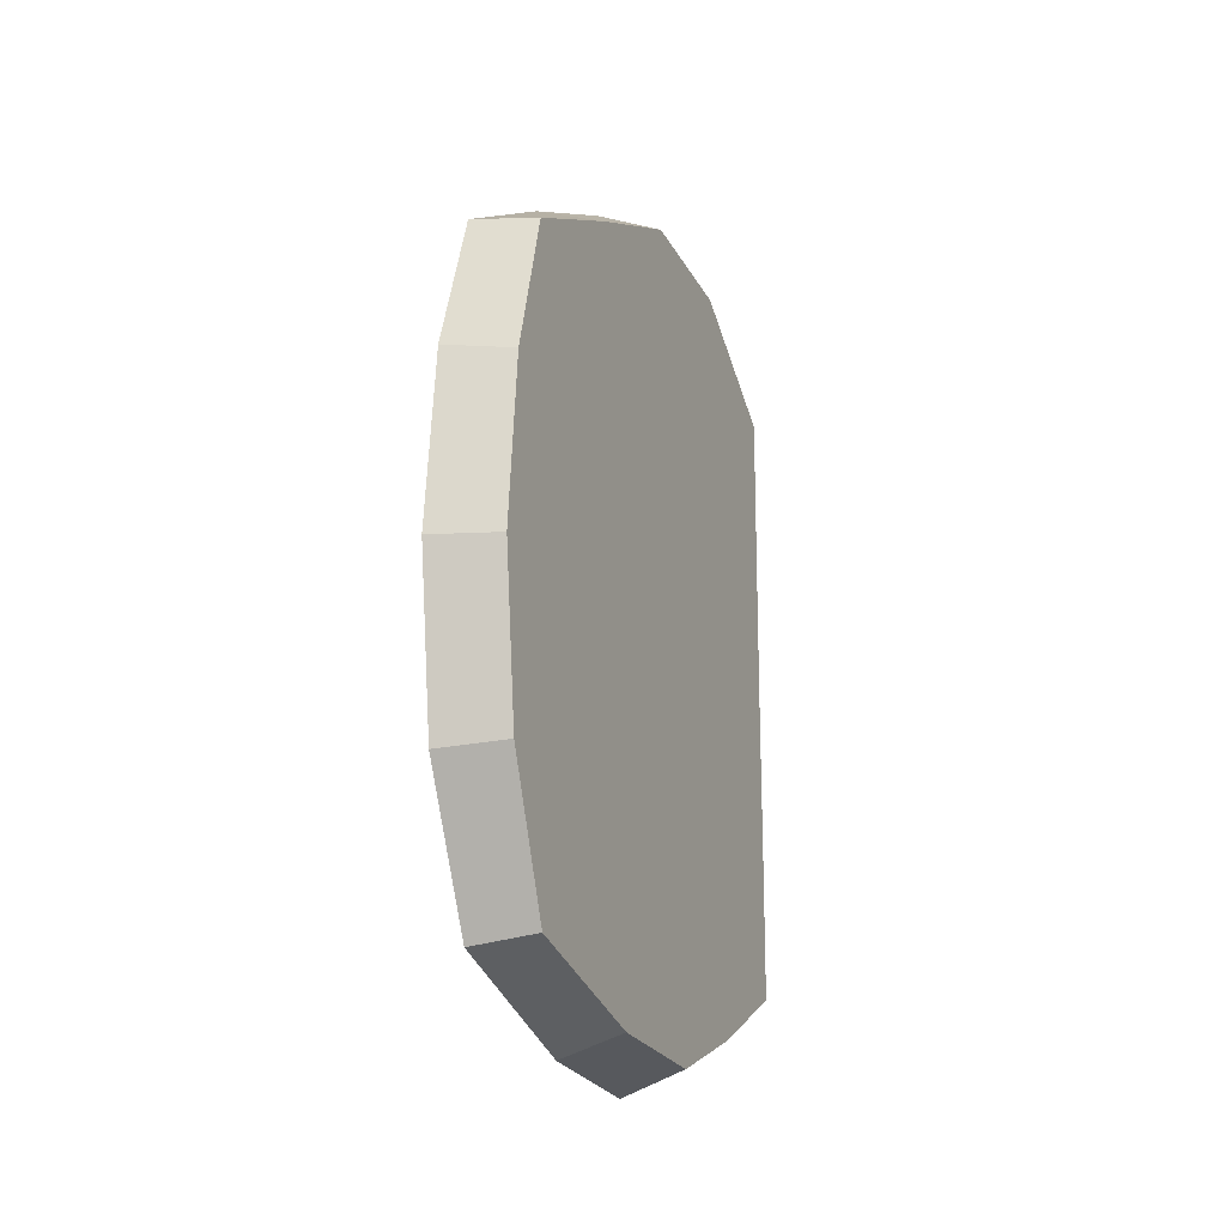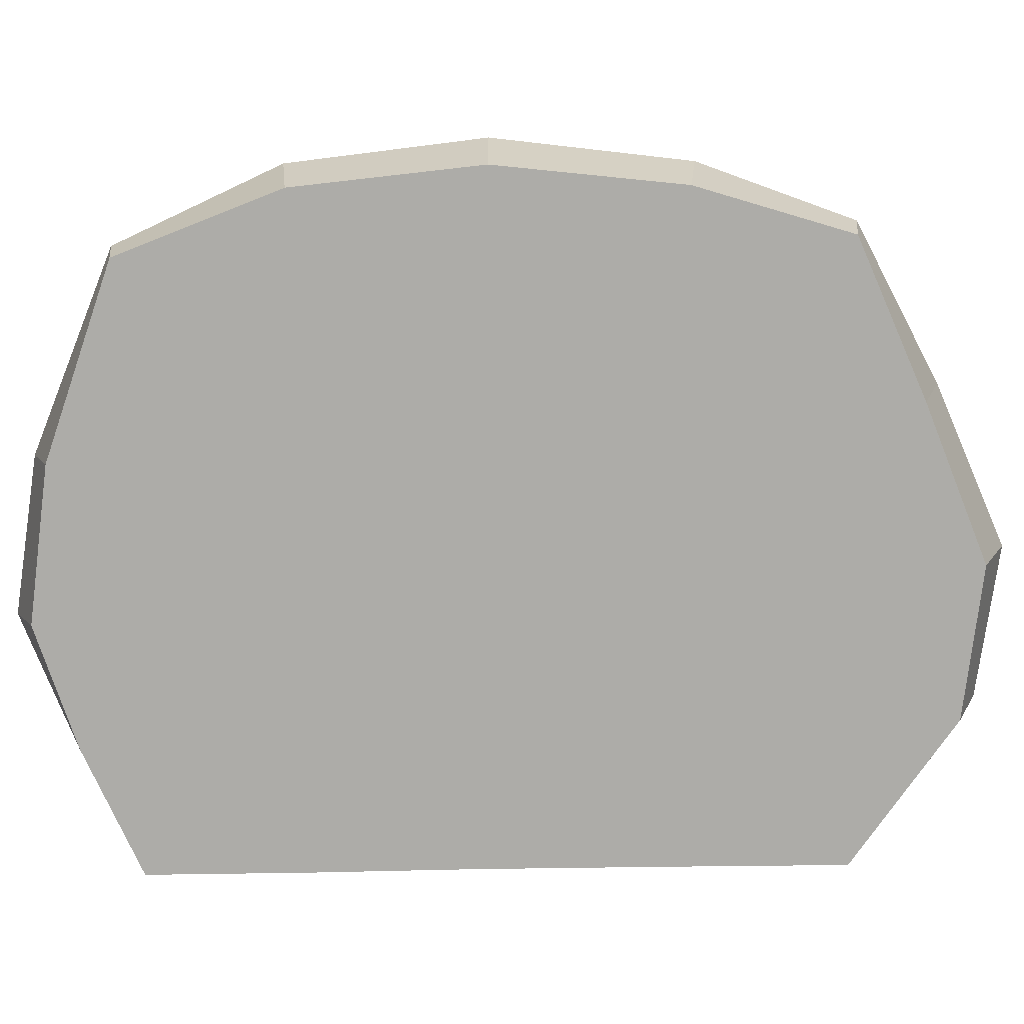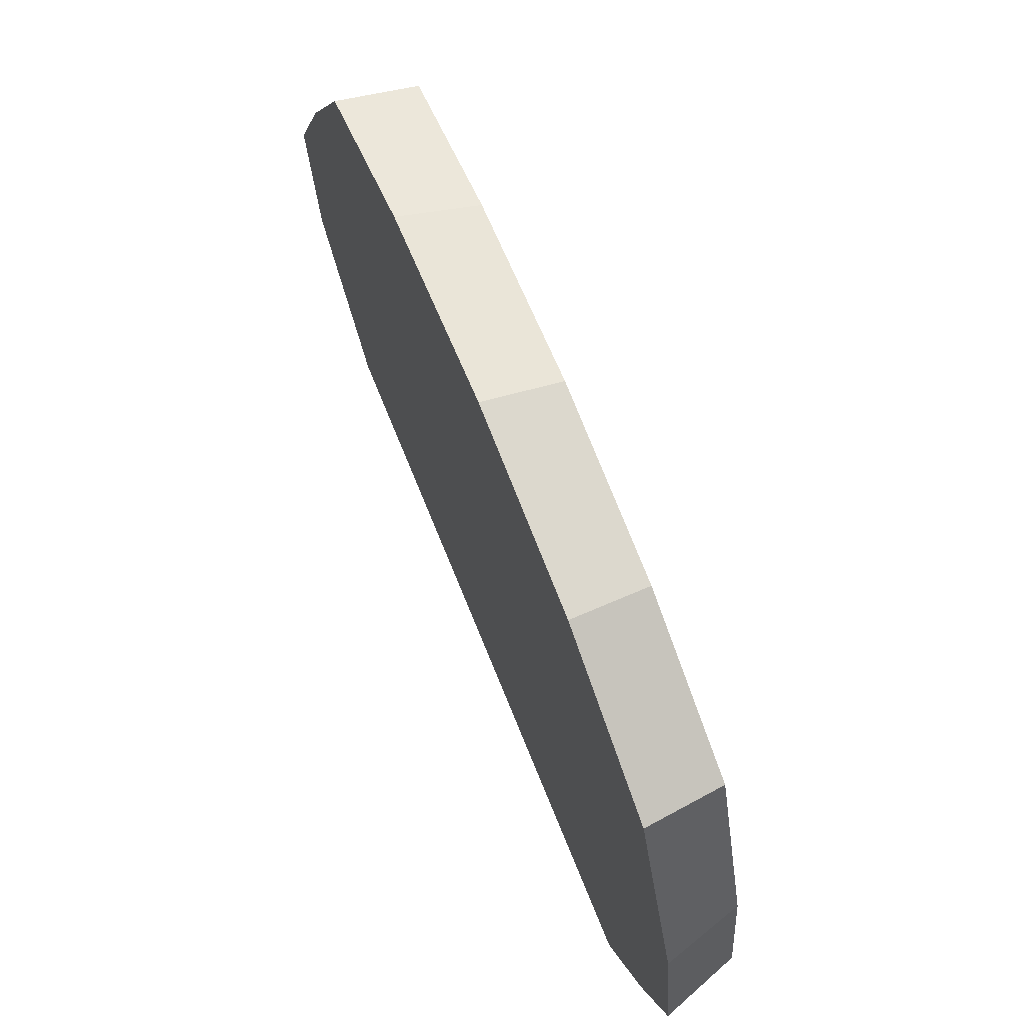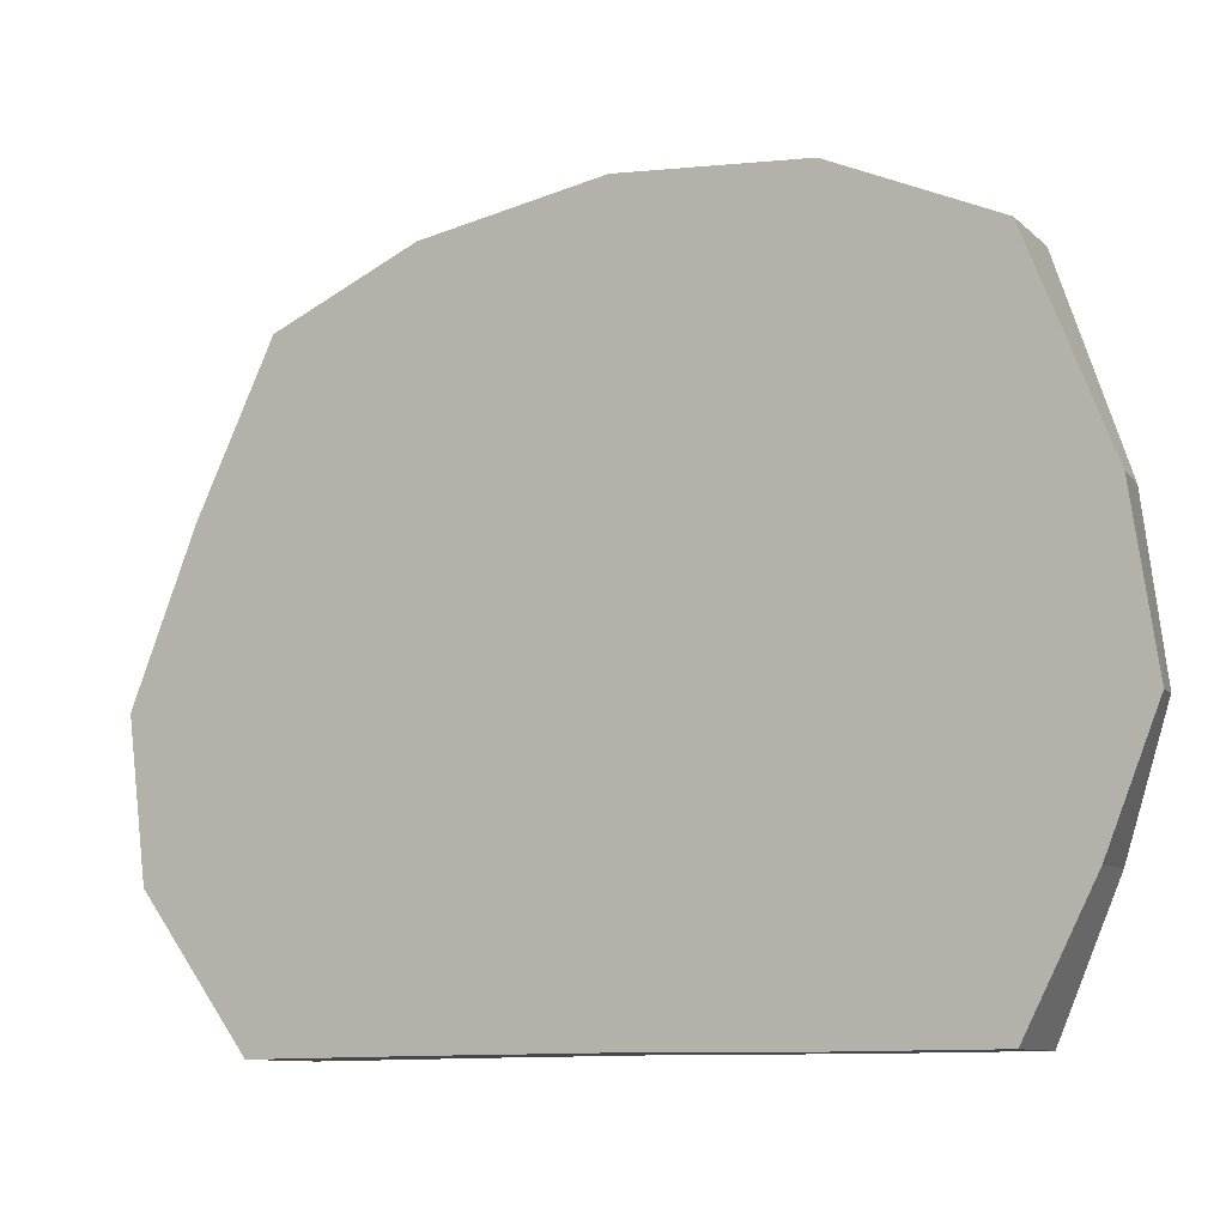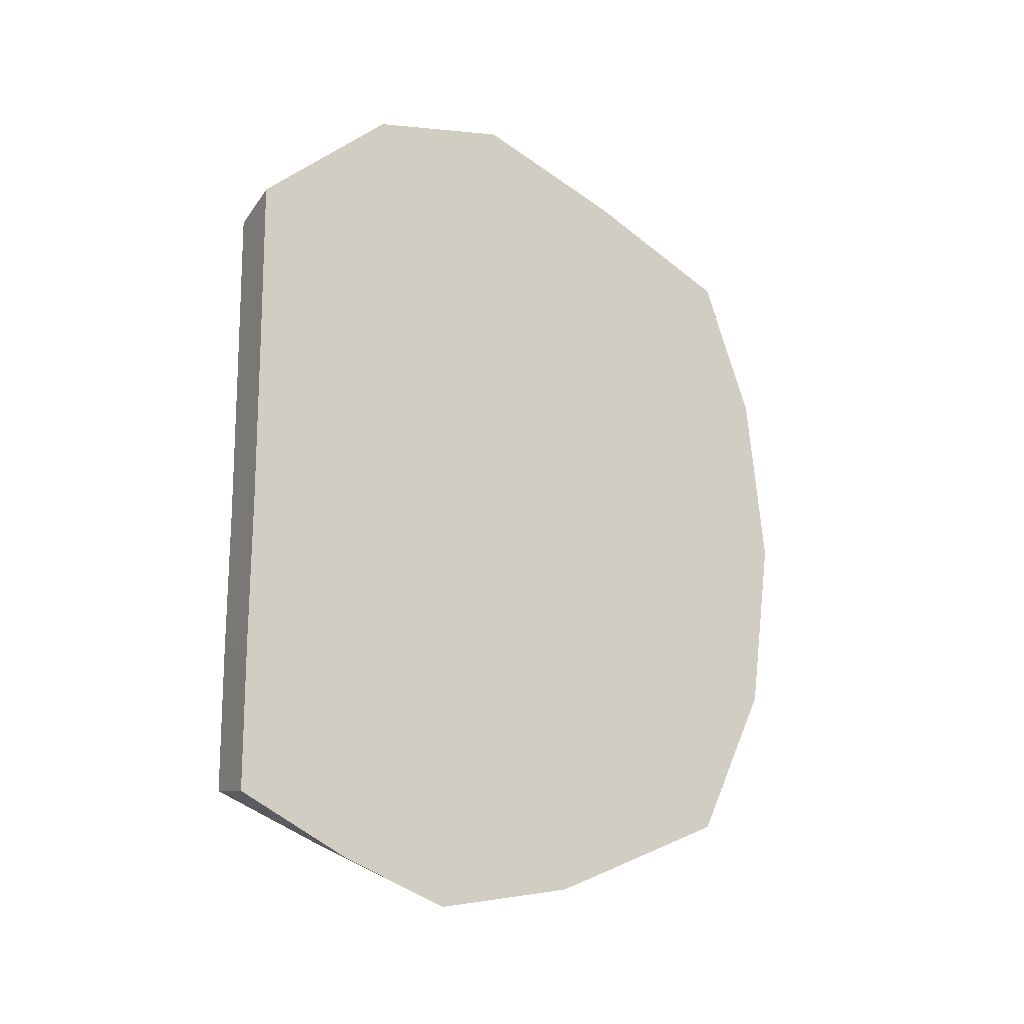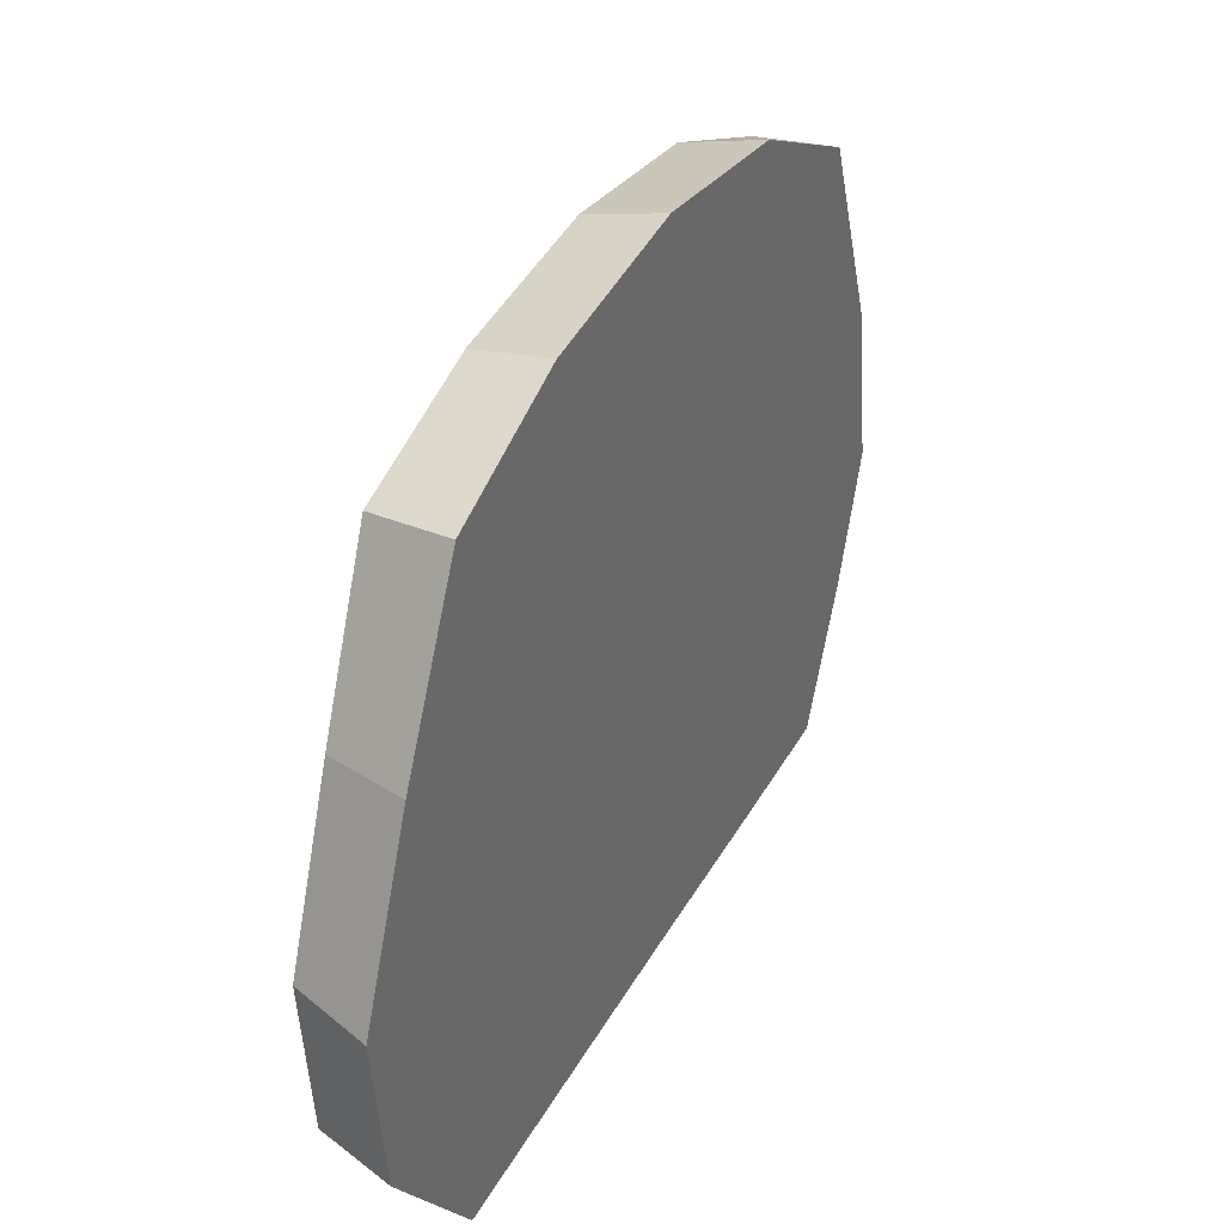
<metadata>
{"format":"obj","ext":"obj","renderer":"f3d","projection":"perspective","resolution":1024,"background":"white","views":[{"elev":-17.0,"azim":-157.2,"up":"+Z"},{"elev":13.6,"azim":-91.5,"up":"+Y"},{"elev":69.9,"azim":158.0,"up":"+Y"},{"elev":-10.4,"azim":123.6,"up":"+Y"},{"elev":-14.8,"azim":62.1,"up":"+Z"},{"elev":34.5,"azim":24.7,"up":"+Y"}]}
</metadata>
<code>
o Pahvi_Kives
v 0.1281 2.026 -1.175
v 0.1281 -0.01297 -1.131
v 0.1281 2.101 1.21
v 0.1281 0 1.256
v -0.1281 2.023 -1.145
v -0.1281 -0.0103 -1.107
v -0.1281 2.087 1.171
v -0.1281 0 1.209
v -0.1281 -0.001609 -0.01126
v 0.1281 2.367 0.02932
v -0.1281 2.306 0.02321
v 0.1281 -0.002298 -0.01608
v 0.1281 0.8116 -1.529
v -0.1281 1.022 1.621
v 0.1281 1.021 1.73
v -0.1281 0.8435 -1.44
v 0.1281 1.001 0.01433
v -0.1281 1.001 0.01086
v -0.1281 2.237 -0.6011
v 0.1281 -0.01043 -0.5823
v -0.1281 -0.00825 -0.5641
v 0.1281 2.287 -0.6209
v 0.1281 0.9196 -0.766
v -0.1281 0.9405 -0.6932
v -0.1281 0 0.585
v 0.1281 2.291 0.6855
v -0.1281 2.242 0.6509
v 0.1281 0 0.6144
v -0.1281 1.022 0.8579
v 0.1281 1.031 0.9899
v -0.1281 1.557 1.406
v 0.1281 1.346 -1.448
v 0.1281 1.568 1.491
v -0.1281 1.371 -1.371
v 0.1281 1.67 0.01107
v -0.1281 1.628 0.006895
v 0.1281 1.533 -0.7323
v -0.1281 1.524 -0.6781
v -0.1281 1.593 0.6907
v 0.1281 1.626 0.7509
v 0.1281 0.4091 -1.36
v 0.1281 0.5 1.658
v -0.1281 0.4246 -1.303
v 0.1281 0.4943 -0.03918
v -0.1281 0.4954 -0.03204
v -0.1281 0.5 1.56
v -0.1281 0.472 -0.6621
v 0.1281 0.4629 -0.7073
v 0.1281 0.5104 0.9399
v -0.1281 0.5085 0.8418
f 26 27 7 3
f 33 3 7 31
f 38 19 5 34
f 25 28 4 8
f 40 26 3 33
f 34 5 1 32
f 37 22 10 35
f 21 20 12 9
f 39 27 11 36
f 22 19 11 10
f 50 29 18 45
f 48 23 17 44
f 43 16 13 41
f 49 30 15 42
f 47 24 16 43
f 42 15 14 46
f 45 18 24 47
f 41 13 23 48
f 1 5 19 22
f 6 2 20 21
f 32 1 22 37
f 36 11 19 38
f 44 17 30 49
f 46 14 29 50
f 31 7 27 39
f 35 10 26 40
f 9 12 28 25
f 10 11 27 26
f 17 35 40 30
f 14 31 39 29
f 18 36 38 24
f 13 32 37 23
f 29 39 36 18
f 23 37 35 17
f 16 34 32 13
f 30 40 33 15
f 24 38 34 16
f 15 33 31 14
f 8 46 50 25
f 12 44 49 28
f 2 41 48 20
f 9 45 47 21
f 4 42 46 8
f 21 47 43 6
f 28 49 42 4
f 6 43 41 2
f 20 48 44 12
f 25 50 45 9

</code>
